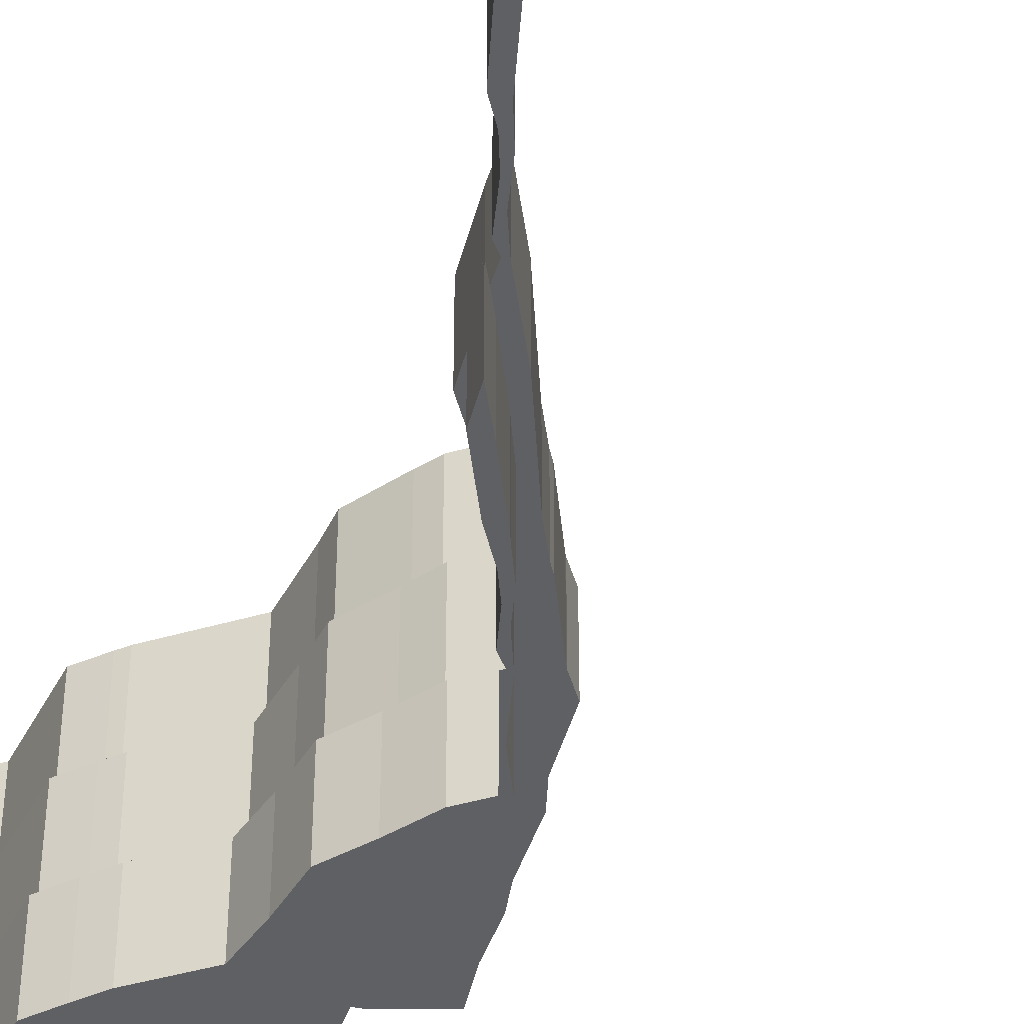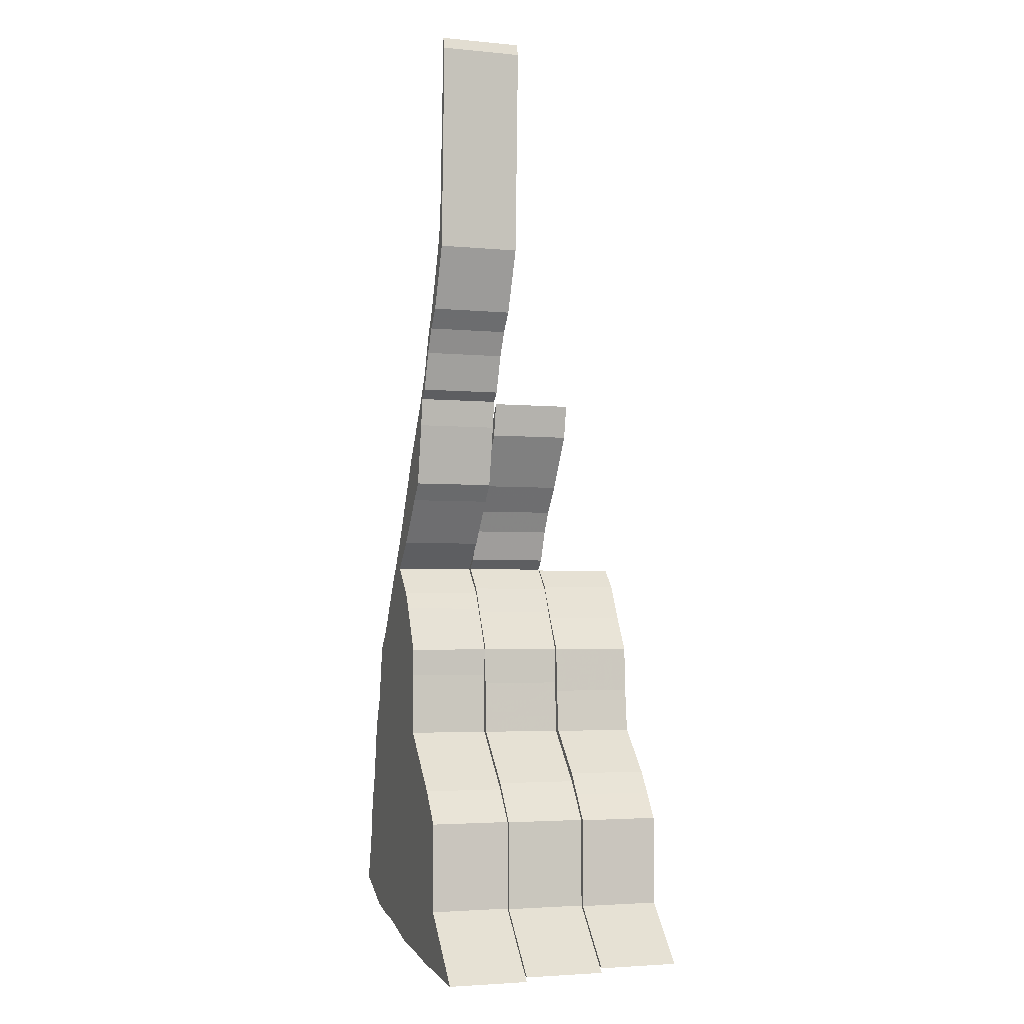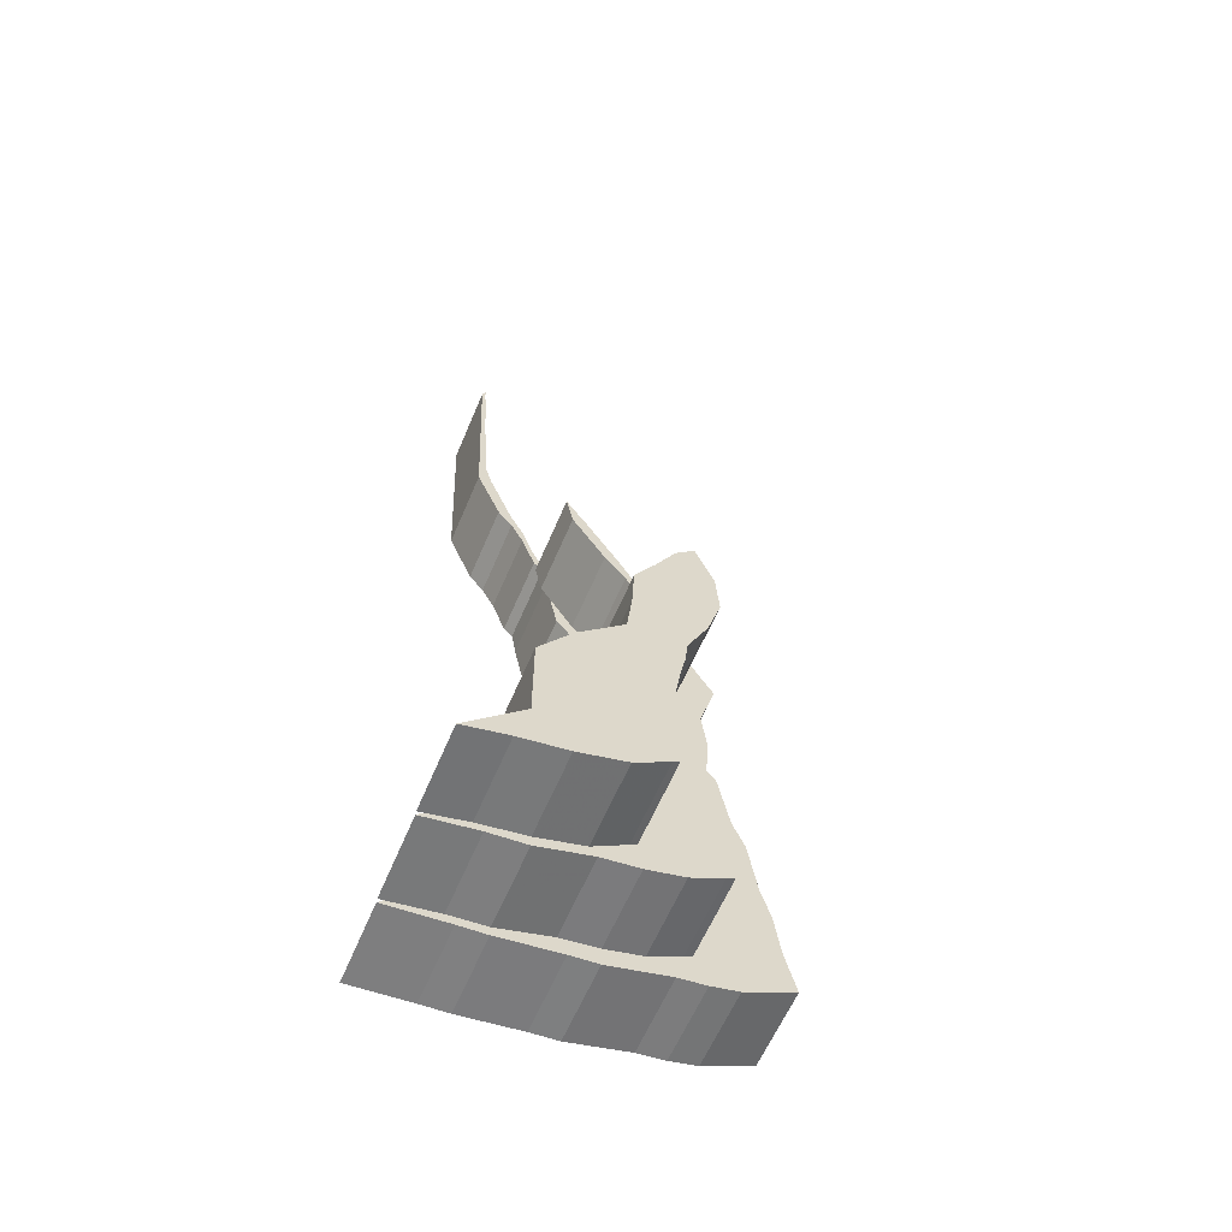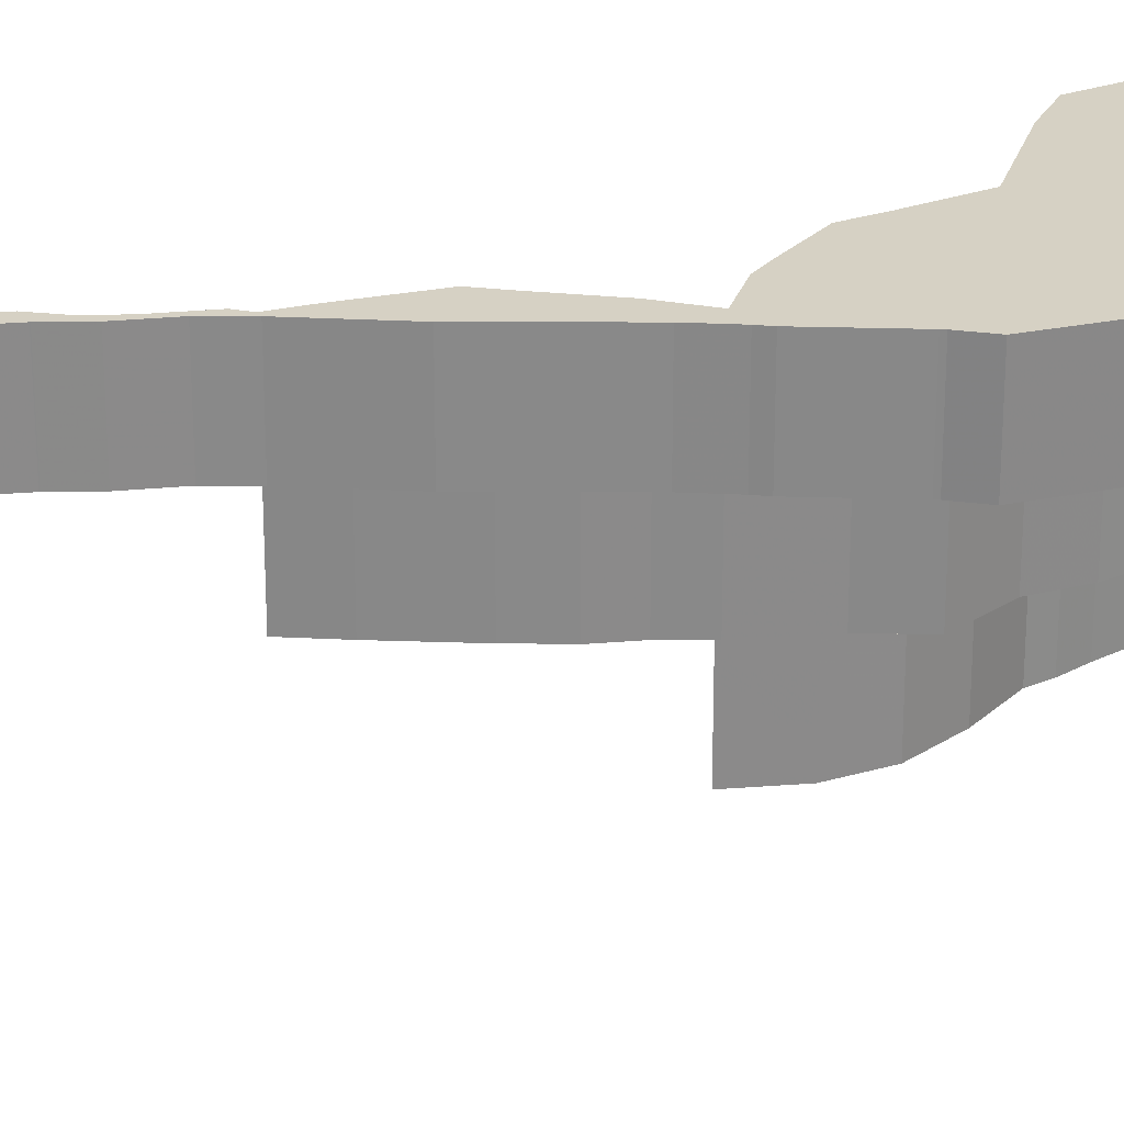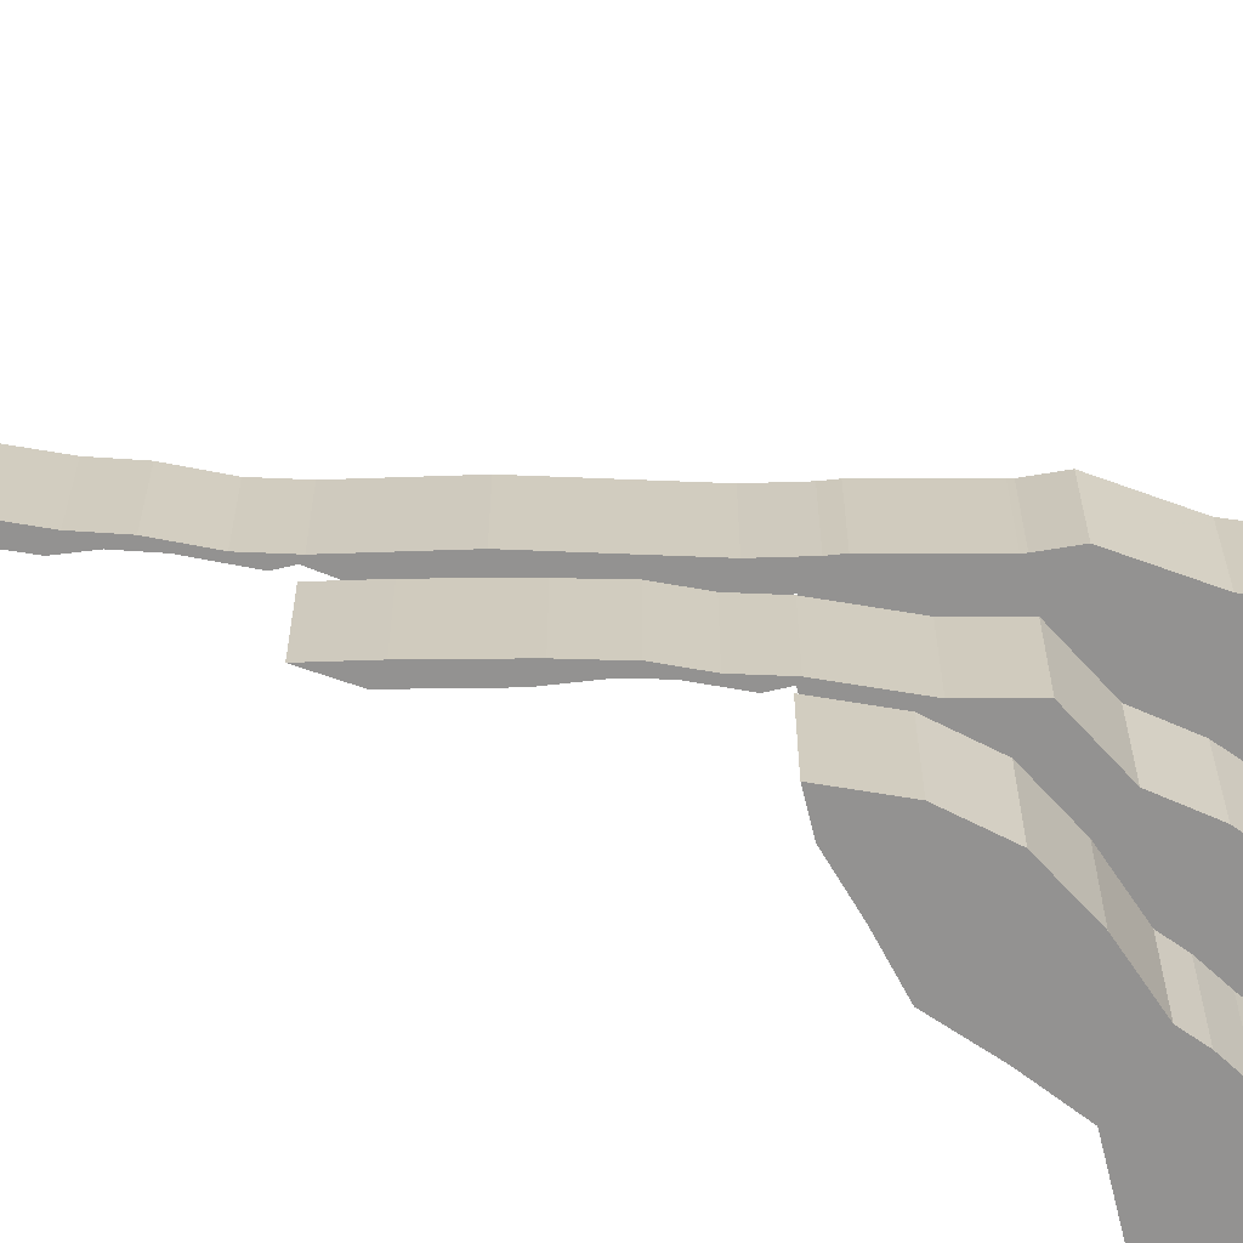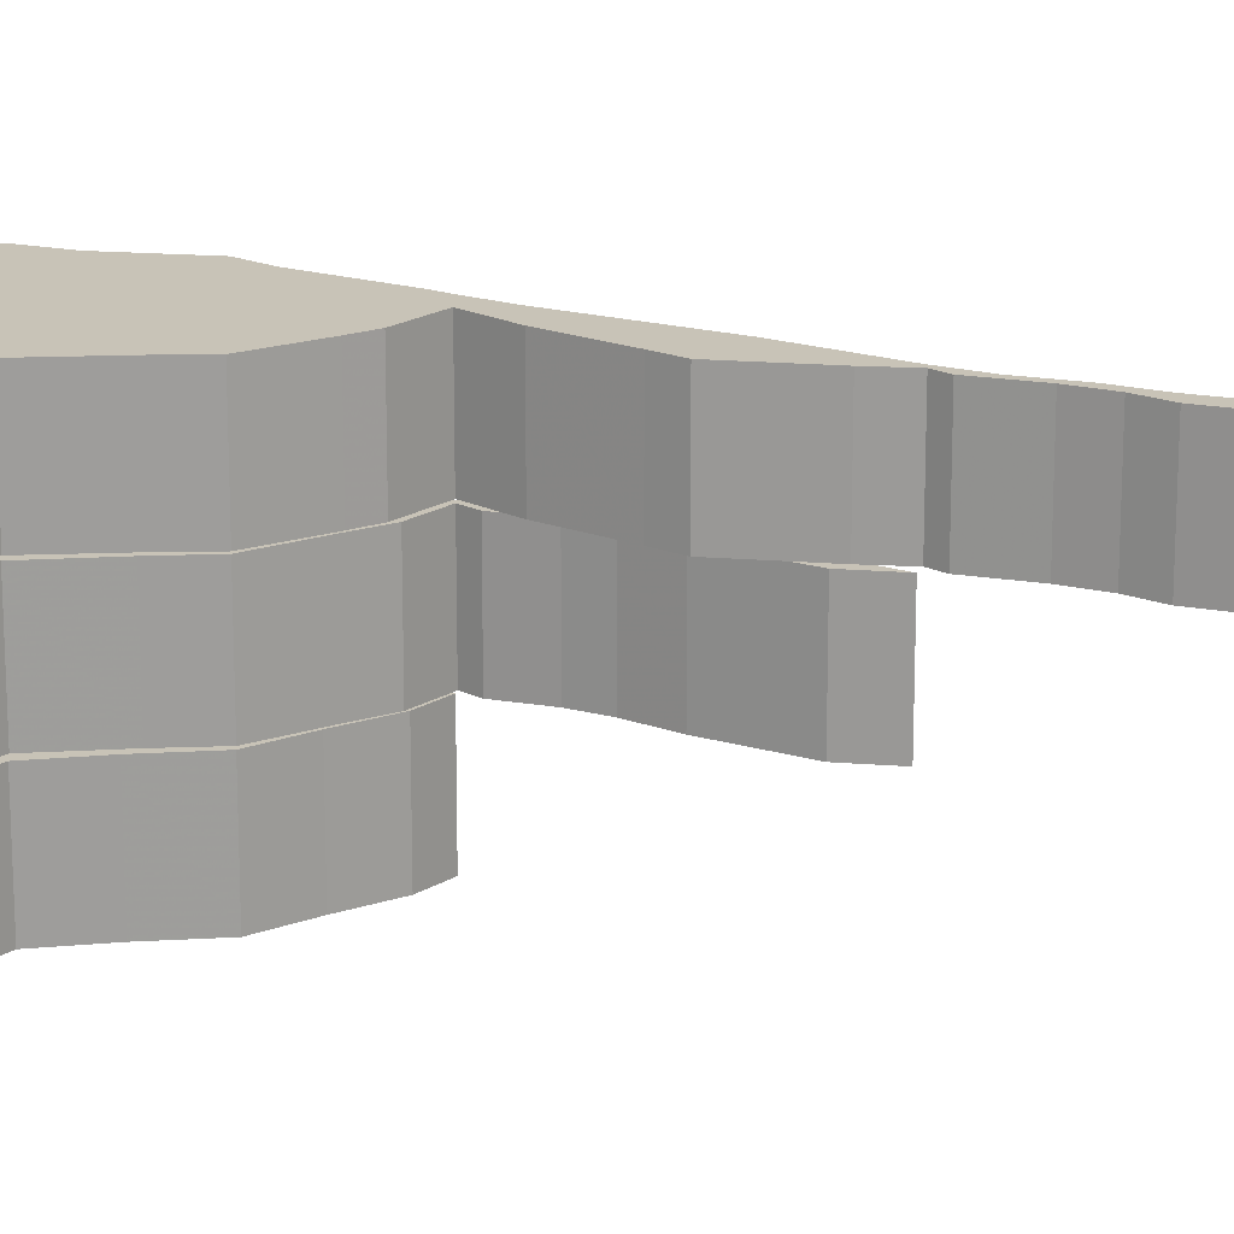
<metadata>
{"format":"obj","ext":"obj","renderer":"f3d","projection":"perspective","resolution":1024,"background":"white","views":[{"elev":-43.3,"azim":154.2,"up":"+Z"},{"elev":-3.5,"azim":72.1,"up":"+Y"},{"elev":-60.9,"azim":157.1,"up":"+Y"},{"elev":26.8,"azim":-118.8,"up":"+Z"},{"elev":-66.4,"azim":-121.4,"up":"+Z"},{"elev":19.7,"azim":86.6,"up":"+Z"}]}
</metadata>
<code>
v 30.12 11 27.31
v 30.24 11.48 27.31
v 30.31 12 27.31
v 30.41 12.32 27.31
v 30.52 13 27.31
v 30.66 13.31 27.31
v 30.79 14 27.31
v 30.98 14.21 27.31
v 31 14.25 27.31
v 31.4 14.9 27.31
v 31.48 15 27.31
v 31.68 15.31 27.31
v 32.23 16.31 27.31
v 32.69 17 27.31
v 32.86 17.3 27.31
v 33 17.69 27.31
v 33.16 17.99 27.31
v 33.16 18 27.31
v 33.16 18 27.31
v 33.43 18.69 27.31
v 33.52 19 27.31
v 33.55 19.69 27.31
v 33.59 20 27.31
v 33.61 20.69 27.31
v 33.64 21 27.31
v 33.63 21.13 27.31
v 33.68 21 27.31
v 33.59 18.69 27.31
v 33.31 18 27.31
v 33.14 17.79 27.31
v 33 17.52 27.31
v 32.85 17.1 27.31
v 32.74 17 27.31
v 32.69 16.69 27.31
v 32.55 16 27.31
v 32.39 15.81 27.31
v 32 15.31 27.31
v 31.69 15 27.31
v 32 14.69 27.31
v 32.11 14.5 27.31
v 32.36 14 27.31
v 32.35 13.69 27.31
v 32.36 13 27.31
v 33 12.36 27.31
v 33.08 12.26 27.31
v 33.28 12 27.31
v 33.28 11 27.31
v 33.99 10.29 27.31
v 33.31 10.34 27.31
v 33 10.35 27.31
v 32.31 10.44 27.31
v 32 10.46 27.31
v 31.31 10.63 27.31
v 31 10.66 27.31
v 30.69 10.73 27.31
f 7 42 6
f 55 1 2
f 3 53 54
f 44 53 43
f 9 42 8
f 9 41 42
f 34 13 14
f 39 40 9
f 38 12 37
f 11 12 38
f 36 37 12
f 31 15 16
f 36 12 13
f 33 14 32
f 29 30 17
f 29 20 28
f 29 17 18
f 20 29 19
f 29 18 19
f 21 28 20
f 23 27 28
f 24 27 23
f 22 23 28
f 47 48 49
f 24 25 27
f 26 27 25
f 22 28 21
f 30 16 17
f 31 16 30
f 32 15 31
f 14 15 32
f 34 14 33
f 36 13 35
f 35 13 34
f 9 40 41
f 38 39 10
f 39 9 10
f 11 38 10
f 7 8 42
f 42 43 6
f 43 5 6
f 4 5 43
f 52 53 44
f 52 44 45
f 51 45 47
f 45 46 47
f 52 45 51
f 47 49 50
f 47 50 51
f 53 4 43
f 2 3 54
f 3 4 53
f 2 54 55
v 30.12 11 28.21
v 30.24 11.48 28.21
v 30.31 12 28.21
v 30.41 12.32 28.21
v 30.52 13 28.21
v 30.66 13.31 28.21
v 30.79 14 28.21
v 30.98 14.21 28.21
v 31 14.25 28.21
v 31.4 14.9 28.21
v 31.48 15 28.21
v 31.68 15.31 28.21
v 32.23 16.31 28.21
v 32.69 17 28.21
v 32.86 17.3 28.21
v 33 17.69 28.21
v 33.16 17.99 28.21
v 33.16 18 28.21
v 33.16 18 28.21
v 33.43 18.69 28.21
v 33.52 19 28.21
v 33.55 19.69 28.21
v 33.59 20 28.21
v 33.61 20.69 28.21
v 33.64 21 28.21
v 33.63 21.13 28.21
v 33.68 21 28.21
v 33.59 18.69 28.21
v 33.31 18 28.21
v 33.14 17.79 28.21
v 33 17.52 28.21
v 32.85 17.1 28.21
v 32.74 17 28.21
v 32.69 16.69 28.21
v 32.55 16 28.21
v 32.39 15.81 28.21
v 32 15.31 28.21
v 31.69 15 28.21
v 32 14.69 28.21
v 32.11 14.5 28.21
v 32.36 14 28.21
v 32.35 13.69 28.21
v 32.36 13 28.21
v 33 12.36 28.21
v 33.08 12.26 28.21
v 33.28 12 28.21
v 33.28 11 28.21
v 33.99 10.29 28.21
v 33.31 10.34 28.21
v 33 10.35 28.21
v 32.31 10.44 28.21
v 32 10.46 28.21
v 31.31 10.63 28.21
v 31 10.66 28.21
v 30.69 10.73 28.21
f 61 97 62
f 57 56 110
f 109 108 58
f 98 108 99
f 63 97 64
f 97 96 64
f 69 68 89
f 64 95 94
f 92 67 93
f 93 67 66
f 67 92 91
f 71 70 86
f 68 67 91
f 87 69 88
f 72 85 84
f 83 75 84
f 73 72 84
f 74 84 75
f 74 73 84
f 75 83 76
f 83 82 78
f 78 82 79
f 83 78 77
f 104 103 102
f 82 80 79
f 80 82 81
f 76 83 77
f 72 71 85
f 85 71 86
f 86 70 87
f 87 70 69
f 88 69 89
f 90 68 91
f 89 68 90
f 96 95 64
f 65 94 93
f 65 64 94
f 65 93 66
f 97 63 62
f 61 98 97
f 61 60 98
f 98 60 59
f 99 108 107
f 100 99 107
f 102 100 106
f 102 101 100
f 106 100 107
f 105 104 102
f 106 105 102
f 98 59 108
f 109 58 57
f 108 59 58
f 110 109 57
f 57 2 1
f 56 57 1
f 58 3 2
f 57 58 2
f 59 4 3
f 58 59 3
f 60 5 4
f 59 60 4
f 61 6 5
f 60 61 5
f 62 7 6
f 61 62 6
f 63 8 7
f 62 63 7
f 64 9 8
f 63 64 8
f 65 10 9
f 64 65 9
f 66 11 10
f 65 66 10
f 67 12 11
f 66 67 11
f 68 13 12
f 67 68 12
f 69 14 13
f 68 69 13
f 70 15 14
f 69 70 14
f 71 16 15
f 70 71 15
f 72 17 16
f 71 72 16
f 73 18 17
f 72 73 17
f 74 19 18
f 73 74 18
f 75 20 19
f 74 75 19
f 76 21 20
f 75 76 20
f 77 22 21
f 76 77 21
f 78 23 22
f 77 78 22
f 79 24 23
f 78 79 23
f 80 25 24
f 79 80 24
f 81 26 25
f 80 81 25
f 82 27 26
f 81 82 26
f 83 28 27
f 82 83 27
f 84 29 28
f 83 84 28
f 85 30 29
f 84 85 29
f 86 31 30
f 85 86 30
f 87 32 31
f 86 87 31
f 88 33 32
f 87 88 32
f 89 34 33
f 88 89 33
f 90 35 34
f 89 90 34
f 91 36 35
f 90 91 35
f 92 37 36
f 91 92 36
f 93 38 37
f 92 93 37
f 94 39 38
f 93 94 38
f 95 40 39
f 94 95 39
f 96 41 40
f 95 96 40
f 97 42 41
f 96 97 41
f 98 43 42
f 97 98 42
f 99 44 43
f 98 99 43
f 100 45 44
f 99 100 44
f 101 46 45
f 100 101 45
f 102 47 46
f 101 102 46
f 103 48 47
f 102 103 47
f 104 49 48
f 103 104 48
f 105 50 49
f 104 105 49
f 106 51 50
f 105 106 50
f 107 52 51
f 106 107 51
f 108 53 52
f 107 108 52
f 109 54 53
f 108 109 53
f 110 55 54
f 109 110 54
f 56 1 55
f 110 56 55
v 33.33 11 26.41
v 33.99 10.34 26.41
v 33.41 10.43 26.41
v 33 10.46 26.41
v 32.41 10.63 26.41
v 32 10.68 26.41
v 31.59 10.78 26.41
v 31.23 10.95 26.41
v 31.14 11 26.41
v 31.35 12.53 26.41
v 31.32 13 26.41
v 31.38 13.44 26.41
v 31.22 14 26.41
v 31.47 14.41 26.41
v 31.7 15 26.41
v 31.87 15.31 26.41
v 32 15.64 26.41
v 32.15 15.9 26.41
v 32.21 16 26.41
v 32.58 16.59 26.41
v 32.82 16.96 26.41
v 32.74 16.59 26.41
v 32.37 16 26.41
v 32.14 15.7 26.41
v 32 15.46 26.41
v 31.86 15.11 26.41
v 31.75 15 26.41
v 32 14.75 26.41
v 32.15 14.45 26.41
v 32.4 14 26.41
v 32.4 13.59 26.41
v 32.43 13 26.41
v 33 12.43 26.41
v 33.12 12.27 26.41
v 33.32 12 26.41
f 113 111 112
f 114 111 113
f 134 135 127
f 115 111 114
f 115 145 111
f 116 143 144
f 117 120 116
f 118 120 117
f 119 120 118
f 120 143 116
f 142 122 141
f 122 140 141
f 140 124 139
f 124 138 139
f 126 135 136
f 134 128 133
f 133 129 130
f 133 130 132
f 130 131 132
f 128 129 133
f 128 134 127
f 123 140 122
f 126 127 135
f 125 126 136
f 125 137 138
f 125 136 137
f 140 123 124
f 124 125 138
f 142 121 122
f 120 142 143
f 120 121 142
f 115 116 144
f 115 144 145
v 33.33 11 27.31
v 33.99 10.34 27.31
v 33.41 10.43 27.31
v 33 10.46 27.31
v 32.41 10.63 27.31
v 32 10.68 27.31
v 31.59 10.78 27.31
v 31.23 10.95 27.31
v 31.14 11 27.31
v 31.35 12.53 27.31
v 31.32 13 27.31
v 31.38 13.44 27.31
v 31.22 14 27.31
v 31.47 14.41 27.31
v 31.7 15 27.31
v 31.87 15.31 27.31
v 32 15.64 27.31
v 32.15 15.9 27.31
v 32.21 16 27.31
v 32.58 16.59 27.31
v 32.82 16.96 27.31
v 32.74 16.59 27.31
v 32.37 16 27.31
v 32.14 15.7 27.31
v 32 15.46 27.31
v 31.86 15.11 27.31
v 31.75 15 27.31
v 32 14.75 27.31
v 32.15 14.45 27.31
v 32.4 14 27.31
v 32.4 13.59 27.31
v 32.43 13 27.31
v 33 12.43 27.31
v 33.12 12.27 27.31
v 33.32 12 27.31
f 147 146 148
f 148 146 149
f 162 170 169
f 149 146 150
f 146 180 150
f 179 178 151
f 151 155 152
f 152 155 153
f 153 155 154
f 151 178 155
f 176 157 177
f 176 175 157
f 174 159 175
f 174 173 159
f 171 170 161
f 168 163 169
f 165 164 168
f 167 165 168
f 167 166 165
f 168 164 163
f 162 169 163
f 157 175 158
f 170 162 161
f 171 161 160
f 173 172 160
f 172 171 160
f 159 158 175
f 173 160 159
f 157 156 177
f 178 177 155
f 177 156 155
f 179 151 150
f 180 179 150
f 147 112 111
f 146 147 111
f 148 113 112
f 147 148 112
f 149 114 113
f 148 149 113
f 150 115 114
f 149 150 114
f 151 116 115
f 150 151 115
f 152 117 116
f 151 152 116
f 153 118 117
f 152 153 117
f 154 119 118
f 153 154 118
f 155 120 119
f 154 155 119
f 156 121 120
f 155 156 120
f 157 122 121
f 156 157 121
f 158 123 122
f 157 158 122
f 159 124 123
f 158 159 123
f 160 125 124
f 159 160 124
f 161 126 125
f 160 161 125
f 162 127 126
f 161 162 126
f 163 128 127
f 162 163 127
f 164 129 128
f 163 164 128
f 165 130 129
f 164 165 129
f 166 131 130
f 165 166 130
f 167 132 131
f 166 167 131
f 168 133 132
f 167 168 132
f 169 134 133
f 168 169 133
f 170 135 134
f 169 170 134
f 171 136 135
f 170 171 135
f 172 137 136
f 171 172 136
f 173 138 137
f 172 173 137
f 174 139 138
f 173 174 138
f 175 140 139
f 174 175 139
f 176 141 140
f 175 176 140
f 177 142 141
f 176 177 141
f 178 143 142
f 177 178 142
f 179 144 143
f 178 179 143
f 180 145 144
f 179 180 144
f 146 111 145
f 180 146 145
v 33.38 11 25.51
v 33.99 10.39 25.51
v 33.51 10.5 25.51
v 33 10.59 25.51
v 32.49 10.73 25.51
v 32.12 10.96 25.51
v 32.05 11 25.51
v 32.09 11.78 25.51
v 32.08 12 25.51
v 32 12.52 25.51
v 31.95 12.78 25.51
v 31.93 13 25.51
v 31.7 13.49 25.51
v 31.55 14 25.51
v 31.59 14.49 25.51
v 31.79 14.99 25.51
v 32 14.78 25.51
v 32.21 14.38 25.51
v 32.44 14 25.51
v 32.47 13.49 25.51
v 32.52 13 25.51
v 33 12.52 25.51
v 33.17 12.28 25.51
v 33.38 12 25.51
f 183 181 182
f 184 181 183
f 185 181 184
f 185 188 181
f 186 188 185
f 187 188 186
f 188 204 181
f 189 203 188
f 190 201 202
f 191 192 201
f 192 200 201
f 198 194 195
f 198 195 197
f 195 196 197
f 199 194 198
f 193 194 199
f 193 199 200
f 190 202 189
f 193 200 192
f 203 204 188
f 191 201 190
f 202 203 189
v 33.38 11 26.41
v 33.99 10.39 26.41
v 33.51 10.5 26.41
v 33 10.59 26.41
v 32.49 10.73 26.41
v 32.12 10.96 26.41
v 32.05 11 26.41
v 32.09 11.78 26.41
v 32.08 12 26.41
v 32 12.52 26.41
v 31.95 12.78 26.41
v 31.93 13 26.41
v 31.7 13.49 26.41
v 31.55 14 26.41
v 31.59 14.49 26.41
v 31.79 14.99 26.41
v 32 14.78 26.41
v 32.21 14.38 26.41
v 32.44 14 26.41
v 32.47 13.49 26.41
v 32.52 13 26.41
v 33 12.52 26.41
v 33.17 12.28 26.41
v 33.38 12 26.41
f 206 205 207
f 207 205 208
f 208 205 209
f 205 212 209
f 209 212 210
f 210 212 211
f 205 228 212
f 212 227 213
f 226 225 214
f 225 216 215
f 225 224 216
f 219 218 222
f 221 219 222
f 221 220 219
f 222 218 223
f 223 218 217
f 224 223 217
f 213 226 214
f 216 224 217
f 212 228 227
f 214 225 215
f 213 227 226
f 206 182 181
f 205 206 181
f 207 183 182
f 206 207 182
f 208 184 183
f 207 208 183
f 209 185 184
f 208 209 184
f 210 186 185
f 209 210 185
f 211 187 186
f 210 211 186
f 212 188 187
f 211 212 187
f 213 189 188
f 212 213 188
f 214 190 189
f 213 214 189
f 215 191 190
f 214 215 190
f 216 192 191
f 215 216 191
f 217 193 192
f 216 217 192
f 218 194 193
f 217 218 193
f 219 195 194
f 218 219 194
f 220 196 195
f 219 220 195
f 221 197 196
f 220 221 196
f 222 198 197
f 221 222 197
f 223 199 198
f 222 223 198
f 224 200 199
f 223 224 199
f 225 201 200
f 224 225 200
f 226 202 201
f 225 226 201
f 227 203 202
f 226 227 202
f 228 204 203
f 227 228 203
f 205 181 204
f 228 205 204

</code>
